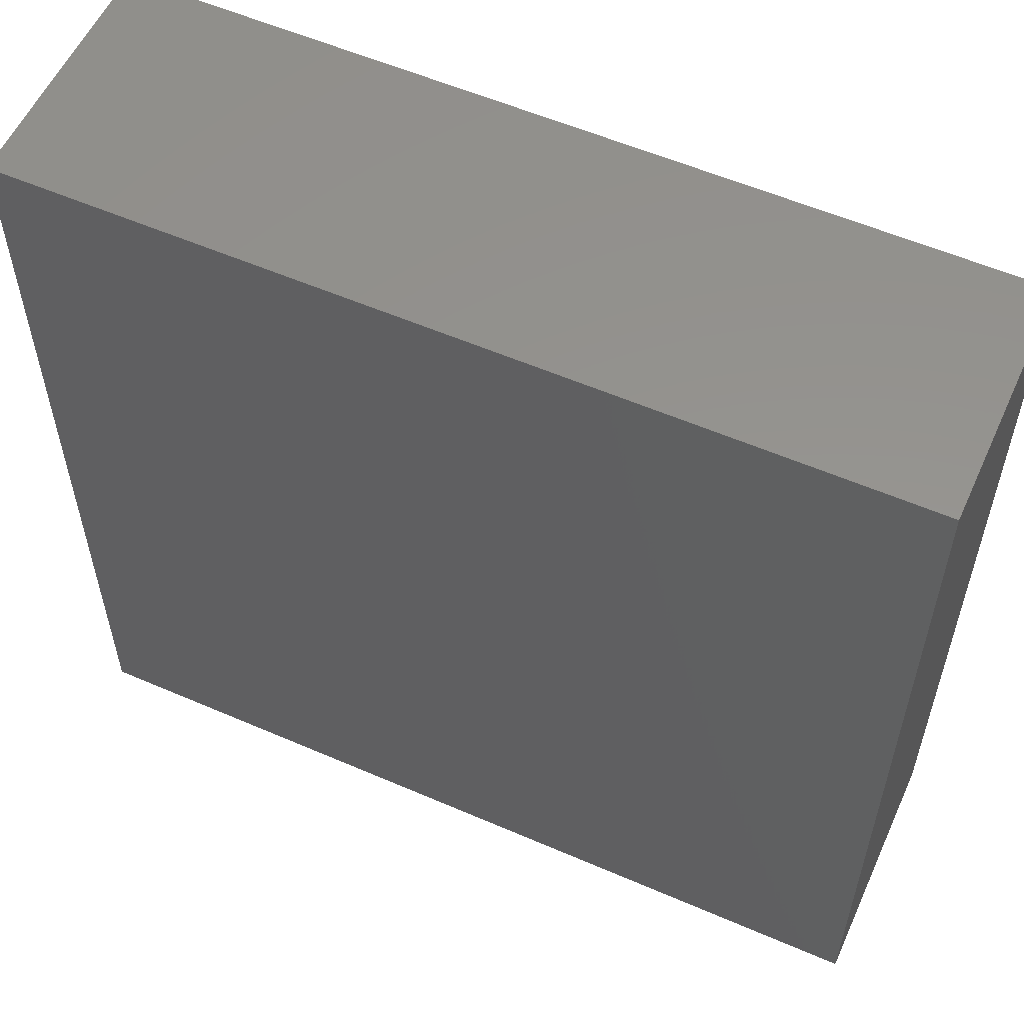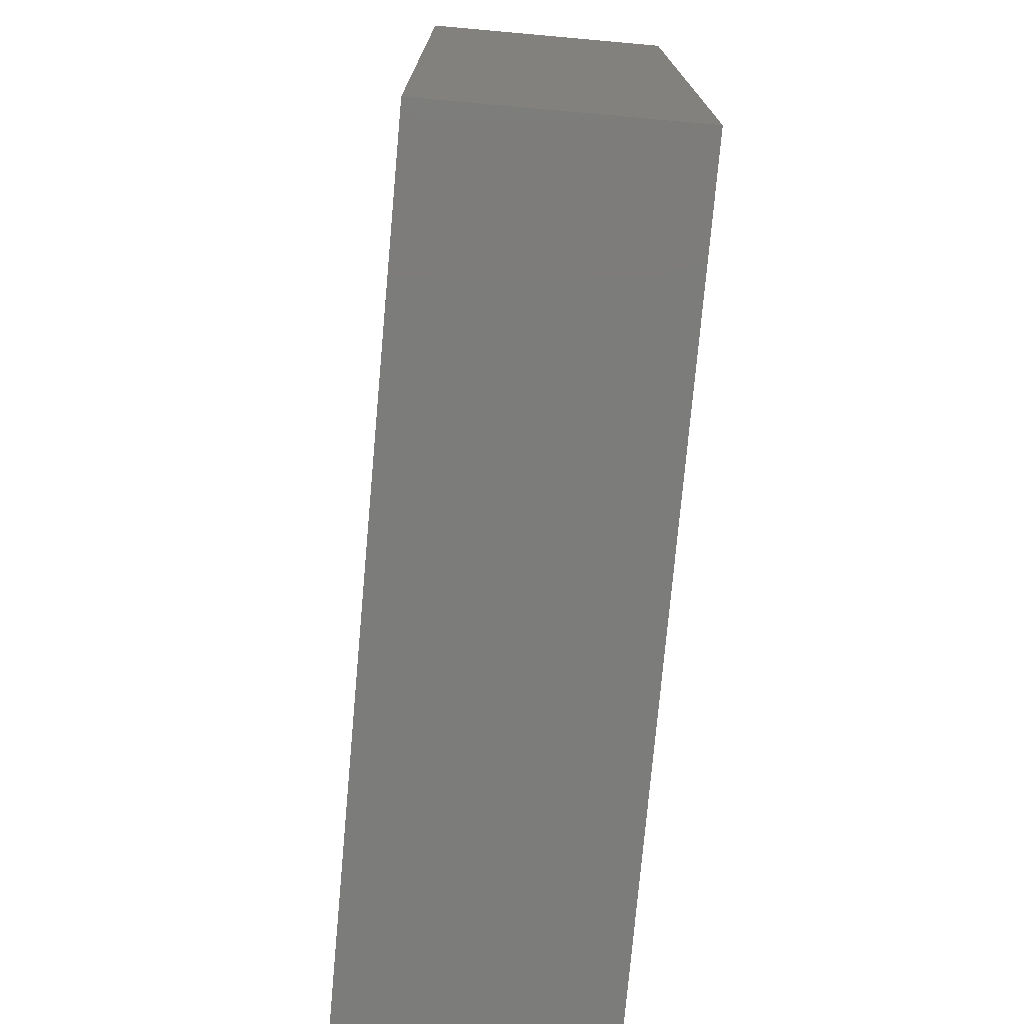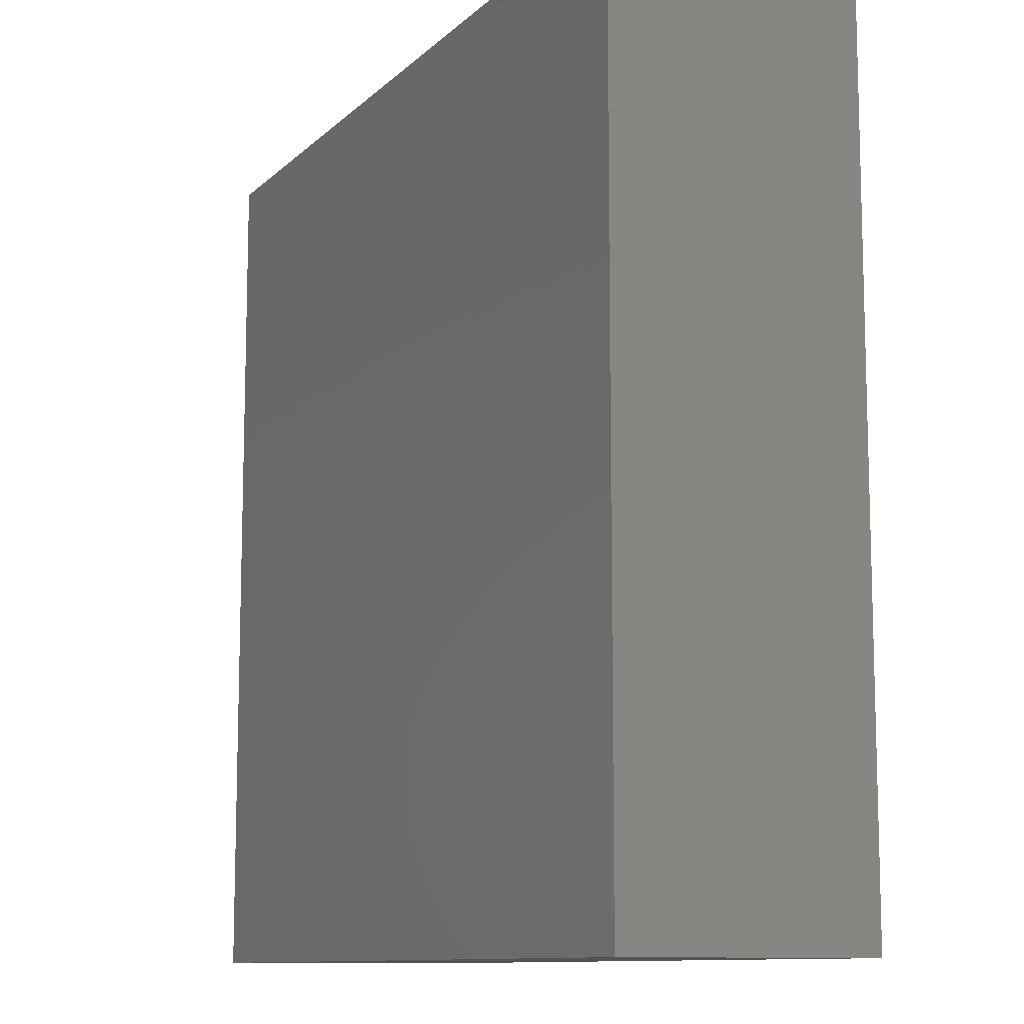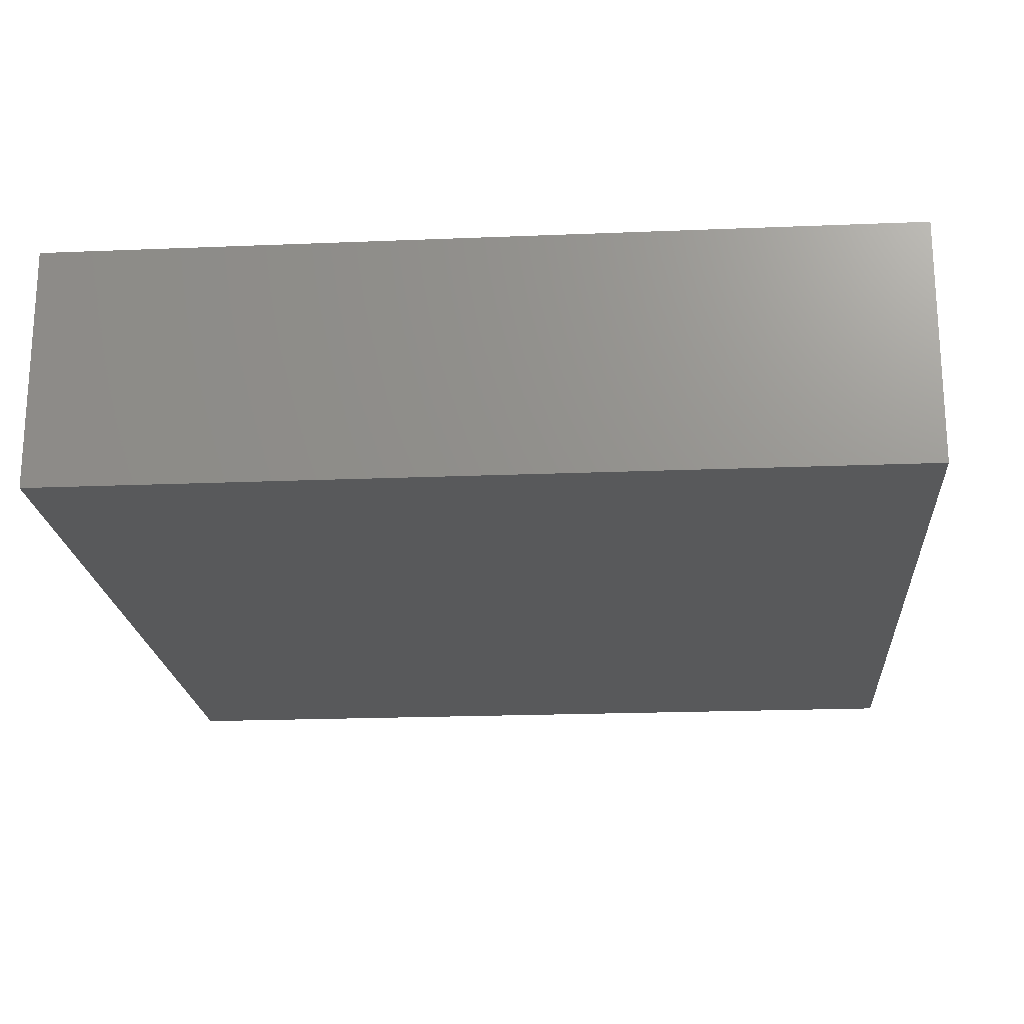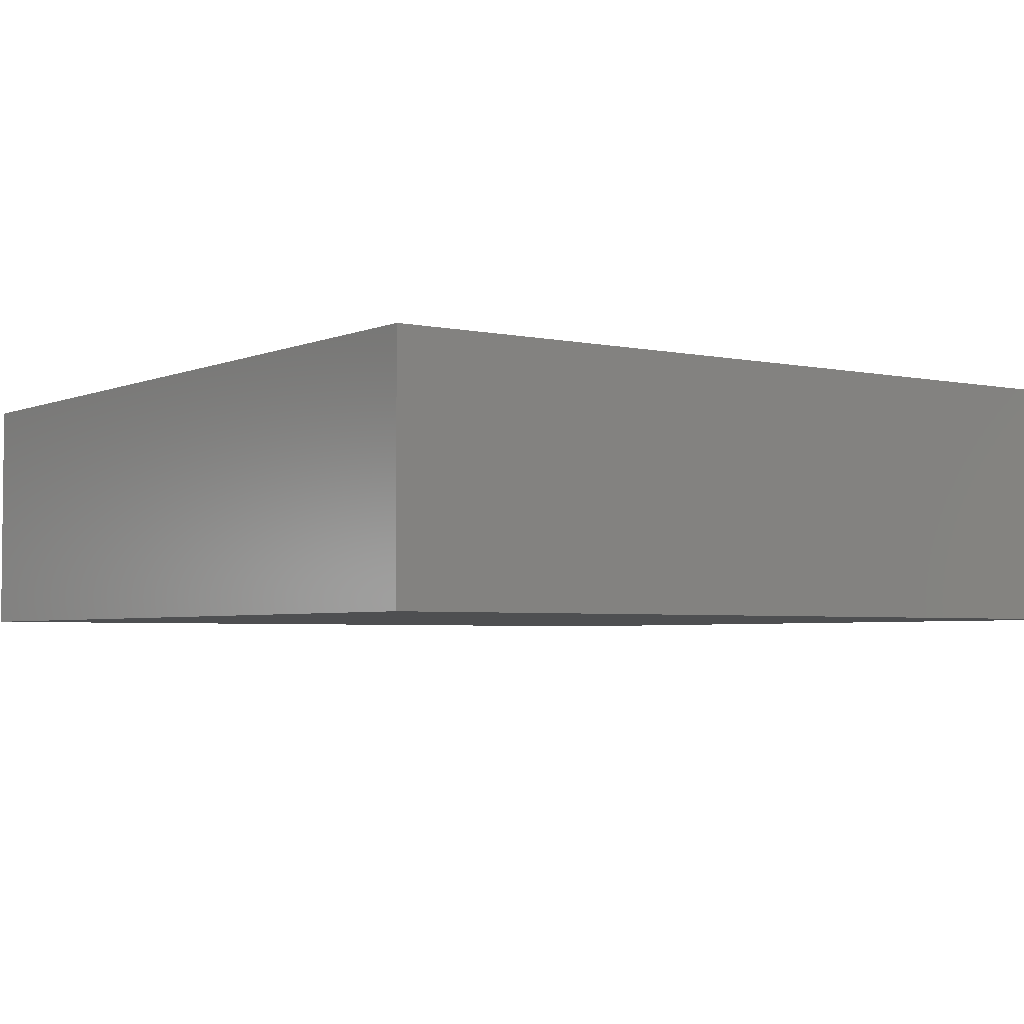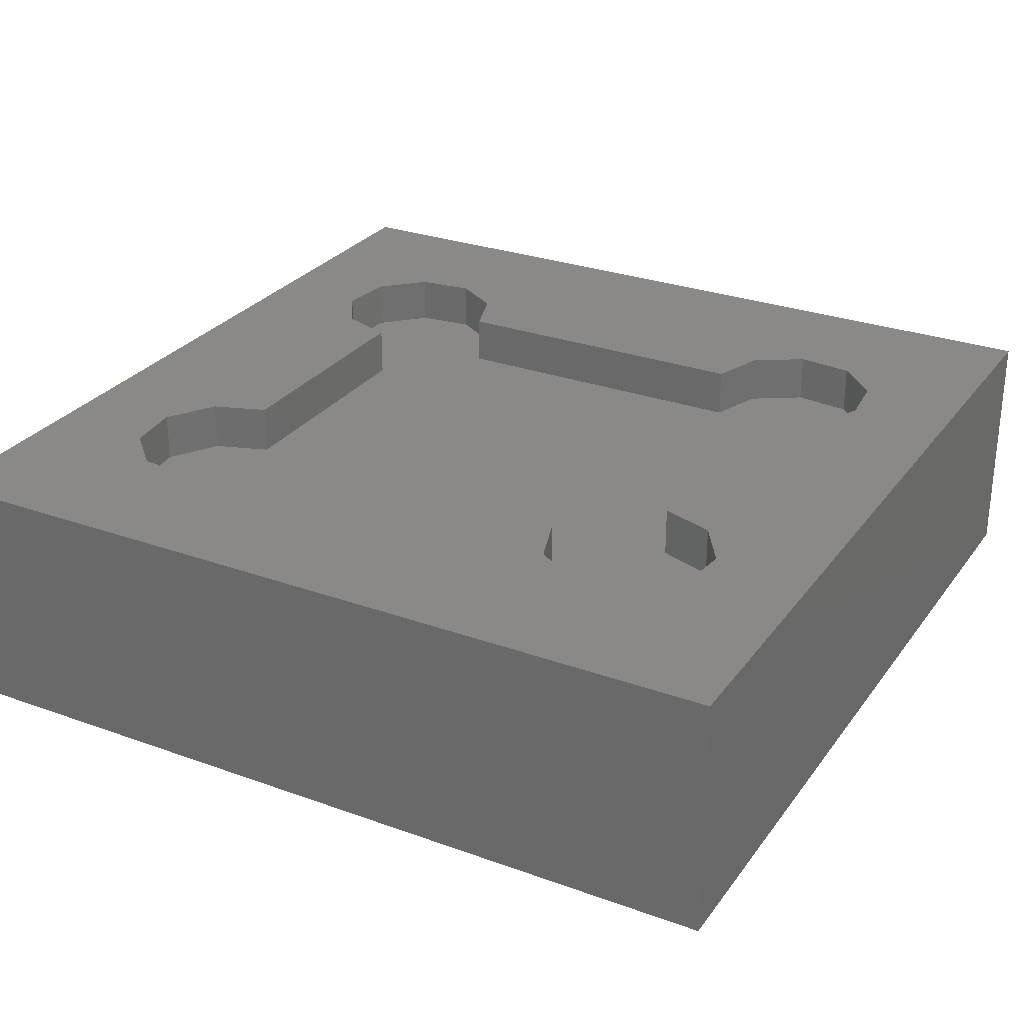
<metadata>
{"format":"stl","ext":"stl","renderer":"f3d","projection":"perspective","resolution":1024,"background":"white","views":[{"elev":56.8,"azim":-155.7,"up":"+Y"},{"elev":-75.3,"azim":84.9,"up":"+Y"},{"elev":-10.7,"azim":-116.1,"up":"+Y"},{"elev":-20.3,"azim":4.3,"up":"+Z"},{"elev":-3.7,"azim":54.3,"up":"+Z"},{"elev":28.2,"azim":28.7,"up":"+Z"}]}
</metadata>
<code>
# stl→obj: 72 verts, 140 faces
v -17.5 -17.5 0
v -17.5 17.5 0
v 17.5 -17.5 0
v 17.5 17.5 0
v 11.52 11.65 8
v 9.221 11.91 10
v 9.221 11.91 8
v 7.264 10.68 10
v 7.264 10.68 8
v 6.5 8.5 10
v 6.5 8.5 8
v 11.52 11.65 10
v 13.15 10.02 8
v 13.15 10.02 10
v 13.41 7.721 8
v 13.41 7.721 10
v 12.18 5.764 8
v 12.18 5.764 10
v 10 5 8
v 10 5 10
v 10 -5 8
v 10 -5 10
v -6.5 8.5 10
v -6.5 8.5 8
v 13.15 -10.02 8
v 13.41 -7.721 10
v 13.41 -7.721 8
v 12.18 -5.764 10
v 12.18 -5.764 8
v 13.15 -10.02 10
v 11.52 -11.65 8
v 11.52 -11.65 10
v 9.221 -11.91 8
v 9.221 -11.91 10
v 7.264 -10.68 8
v 7.264 -10.68 10
v 6.5 -8.5 8
v 6.5 -8.5 10
v -13.15 10.02 8
v -13.41 7.721 10
v -13.41 7.721 8
v -12.18 5.764 10
v -12.18 5.764 8
v -10 5 10
v -10 5 8
v -13.15 10.02 10
v -11.52 11.65 8
v -11.52 11.65 10
v -9.221 11.91 8
v -9.221 11.91 10
v -7.264 10.68 8
v -7.264 10.68 10
v -6.5 -8.5 10
v -6.5 -8.5 8
v -10 -5 8
v -10 -5 10
v -11.52 -11.65 8
v -9.221 -11.91 10
v -9.221 -11.91 8
v -7.264 -10.68 10
v -7.264 -10.68 8
v -11.52 -11.65 10
v -13.15 -10.02 8
v -13.15 -10.02 10
v -13.41 -7.721 8
v -13.41 -7.721 10
v -12.18 -5.764 8
v -12.18 -5.764 10
v 17.5 17.5 10
v 17.5 -17.5 10
v -17.5 -17.5 10
v -17.5 17.5 10
f 1 2 3
f 3 2 4
f 5 6 7
f 7 6 8
f 7 8 9
f 9 8 10
f 9 10 11
f 6 5 12
f 12 5 13
f 12 13 14
f 14 13 15
f 14 15 16
f 16 15 17
f 16 17 18
f 18 17 19
f 18 19 20
f 19 21 20
f 20 21 22
f 23 24 10
f 10 24 11
f 25 26 27
f 27 26 28
f 27 28 29
f 29 28 22
f 29 22 21
f 26 25 30
f 30 25 31
f 30 31 32
f 32 31 33
f 32 33 34
f 34 33 35
f 34 35 36
f 36 35 37
f 36 37 38
f 39 40 41
f 41 40 42
f 41 42 43
f 43 42 44
f 43 44 45
f 40 39 46
f 46 39 47
f 46 47 48
f 48 47 49
f 48 49 50
f 50 49 51
f 50 51 52
f 52 51 24
f 52 24 23
f 38 37 53
f 53 37 54
f 55 45 56
f 56 45 44
f 57 58 59
f 59 58 60
f 59 60 61
f 61 60 53
f 61 53 54
f 58 57 62
f 62 57 63
f 62 63 64
f 64 63 65
f 64 65 66
f 66 65 67
f 66 67 68
f 68 67 55
f 68 55 56
f 54 37 27
f 54 27 65
f 54 65 63
f 54 63 61
f 5 7 13
f 13 7 9
f 13 9 15
f 15 9 11
f 15 11 41
f 41 11 24
f 41 24 39
f 39 24 51
f 39 51 47
f 47 51 49
f 15 41 17
f 17 41 43
f 17 43 19
f 19 43 45
f 19 45 21
f 21 45 55
f 21 55 29
f 29 55 67
f 29 67 27
f 27 67 65
f 57 59 63
f 63 59 61
f 27 37 25
f 25 37 35
f 25 35 31
f 31 35 33
f 44 68 56
f 44 66 68
f 20 28 26
f 20 22 28
f 53 60 38
f 10 52 23
f 69 6 12
f 69 12 14
f 69 14 70
f 71 70 34
f 71 34 36
f 71 36 38
f 71 38 60
f 71 60 58
f 71 58 62
f 71 62 64
f 71 64 66
f 71 66 44
f 71 44 42
f 71 42 40
f 71 40 46
f 72 71 46
f 72 46 48
f 72 48 50
f 72 50 52
f 72 52 10
f 72 10 8
f 72 8 6
f 72 6 69
f 70 14 16
f 70 16 18
f 70 18 20
f 70 20 26
f 70 26 30
f 70 30 32
f 70 32 34
f 69 70 4
f 4 70 3
f 70 71 3
f 3 71 1
f 71 72 1
f 1 72 2
f 72 69 2
f 2 69 4

</code>
